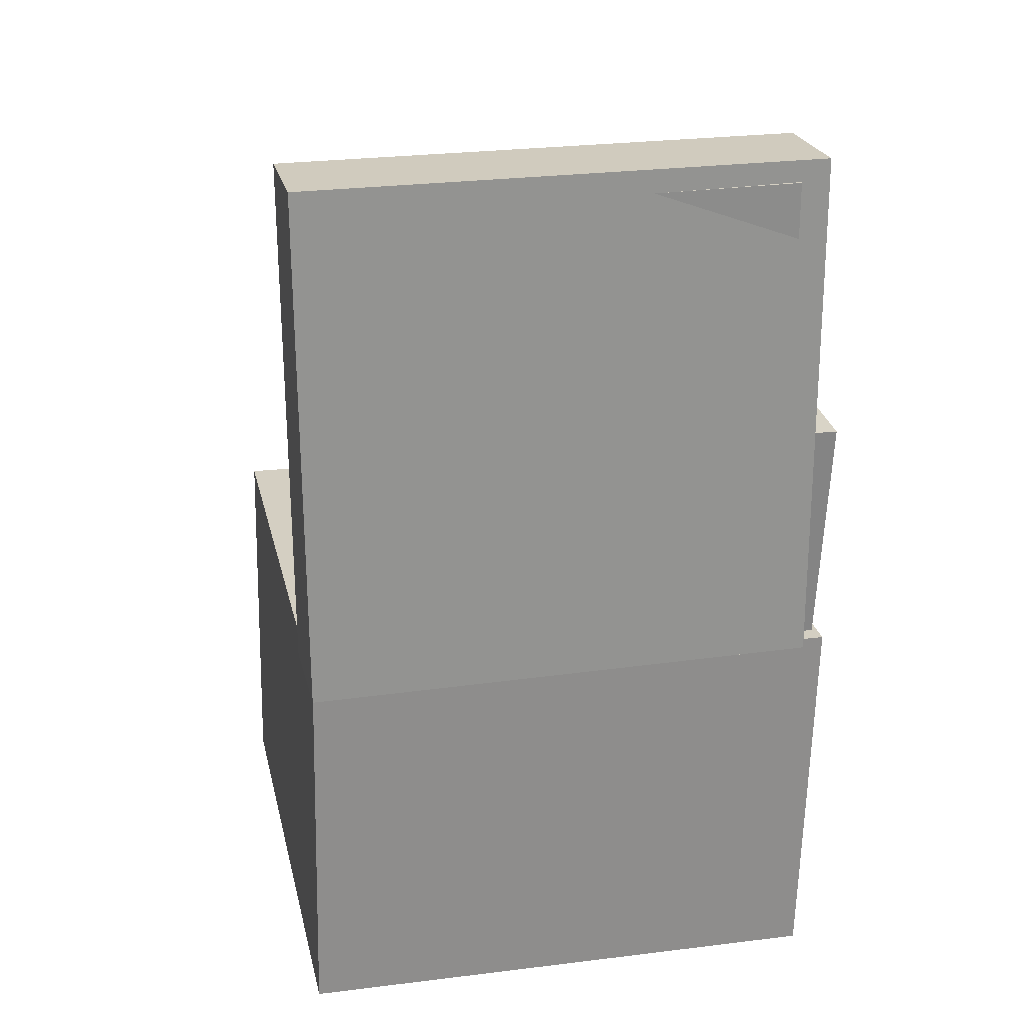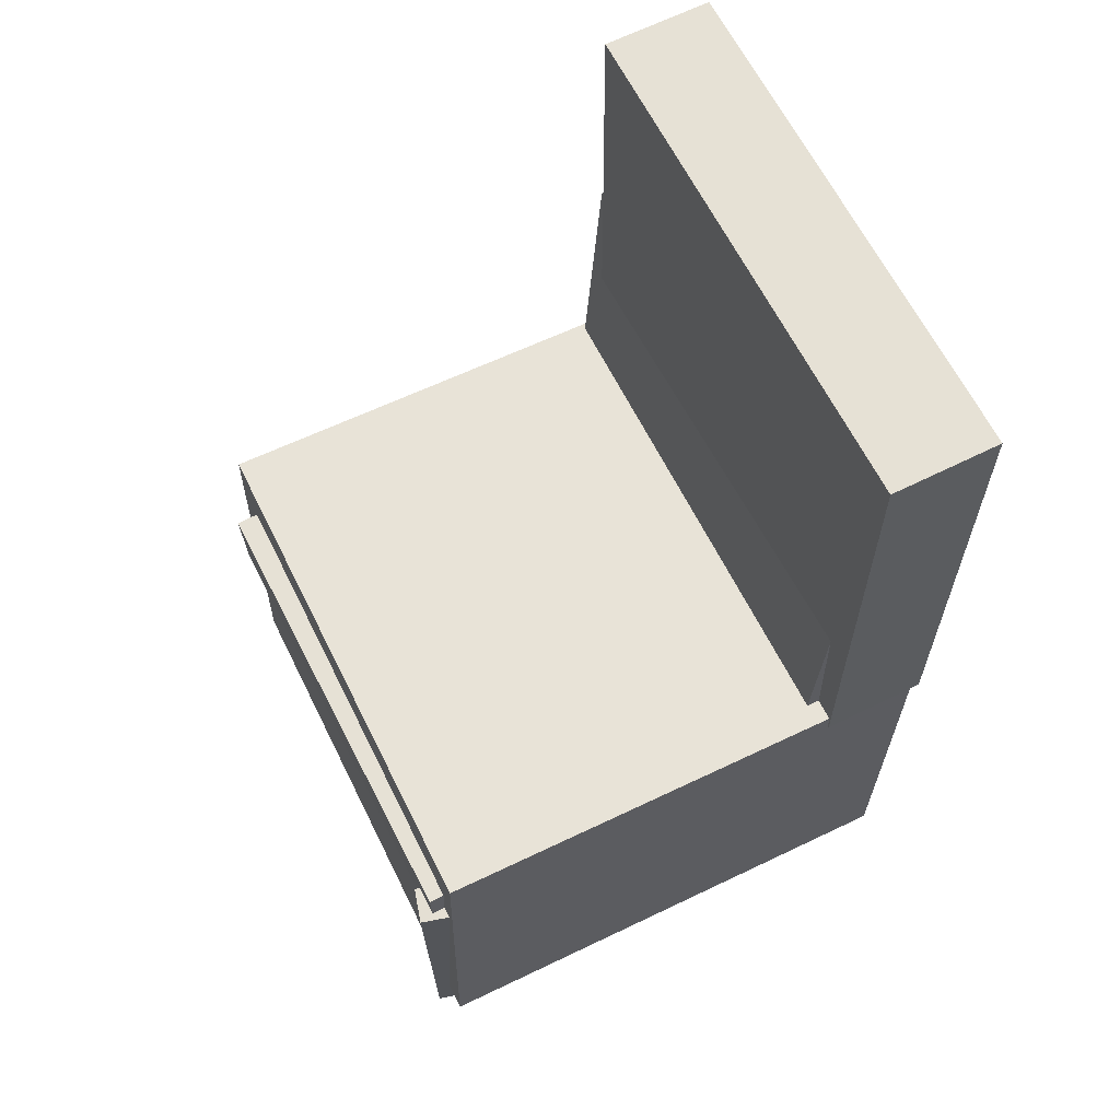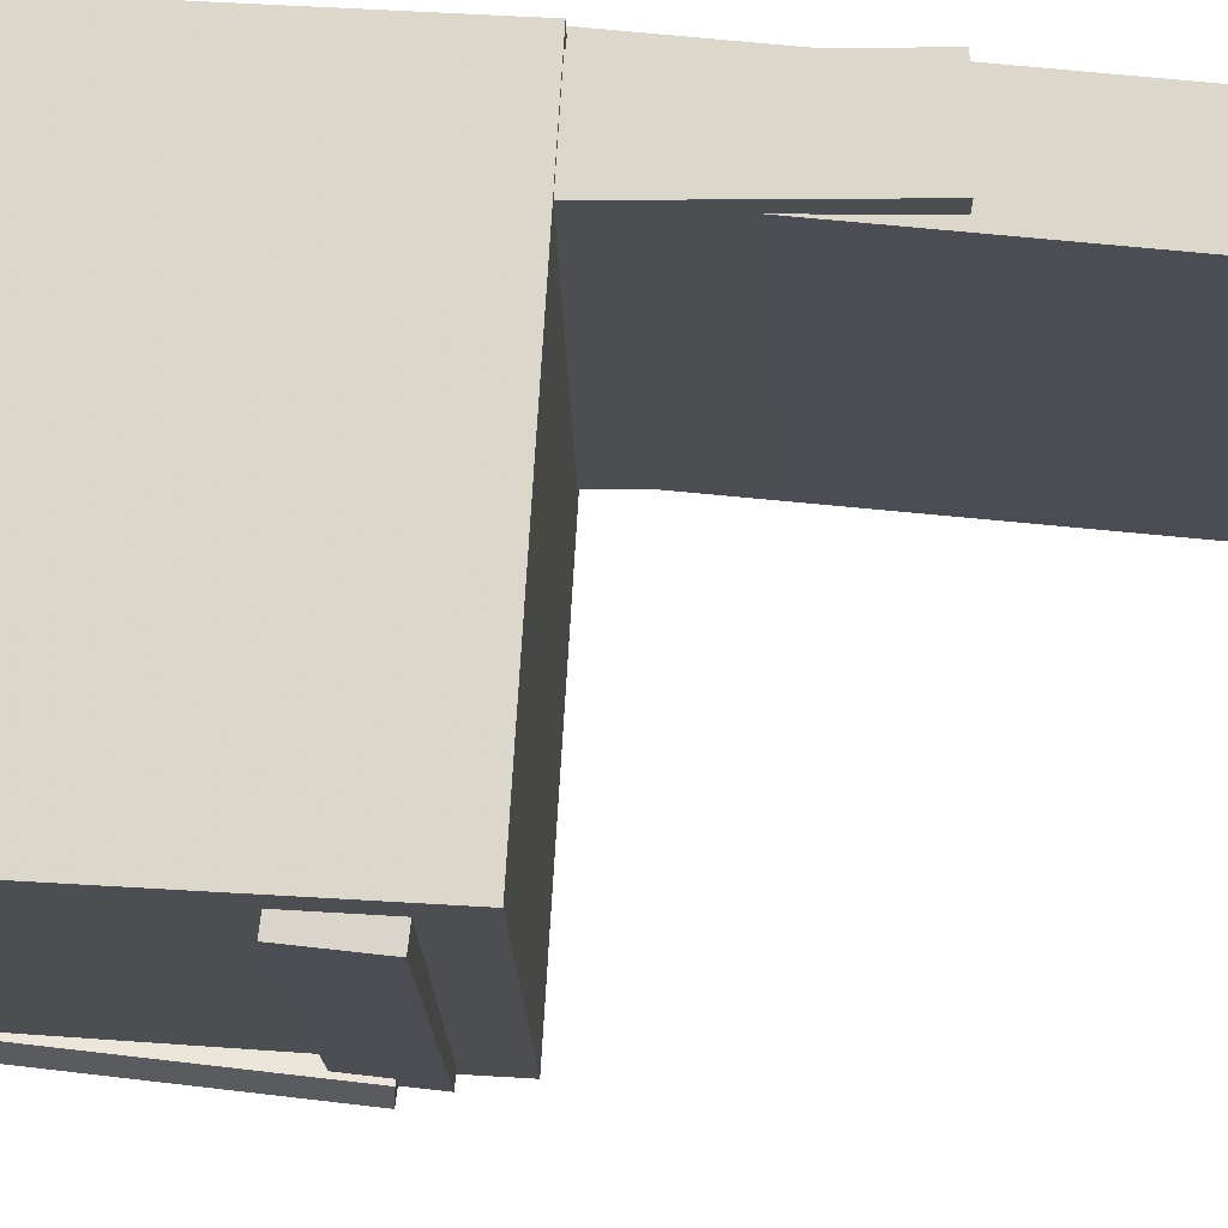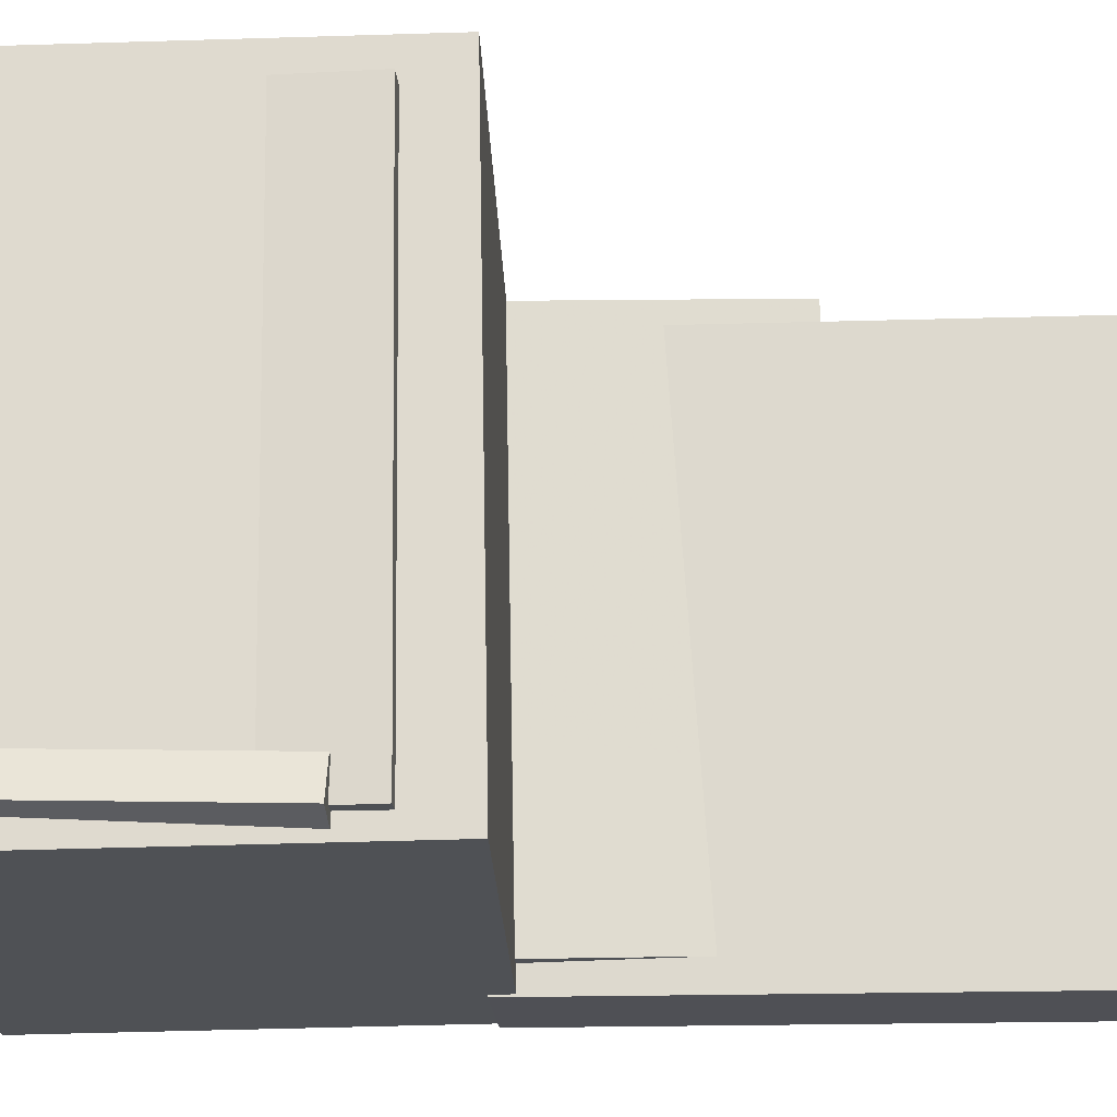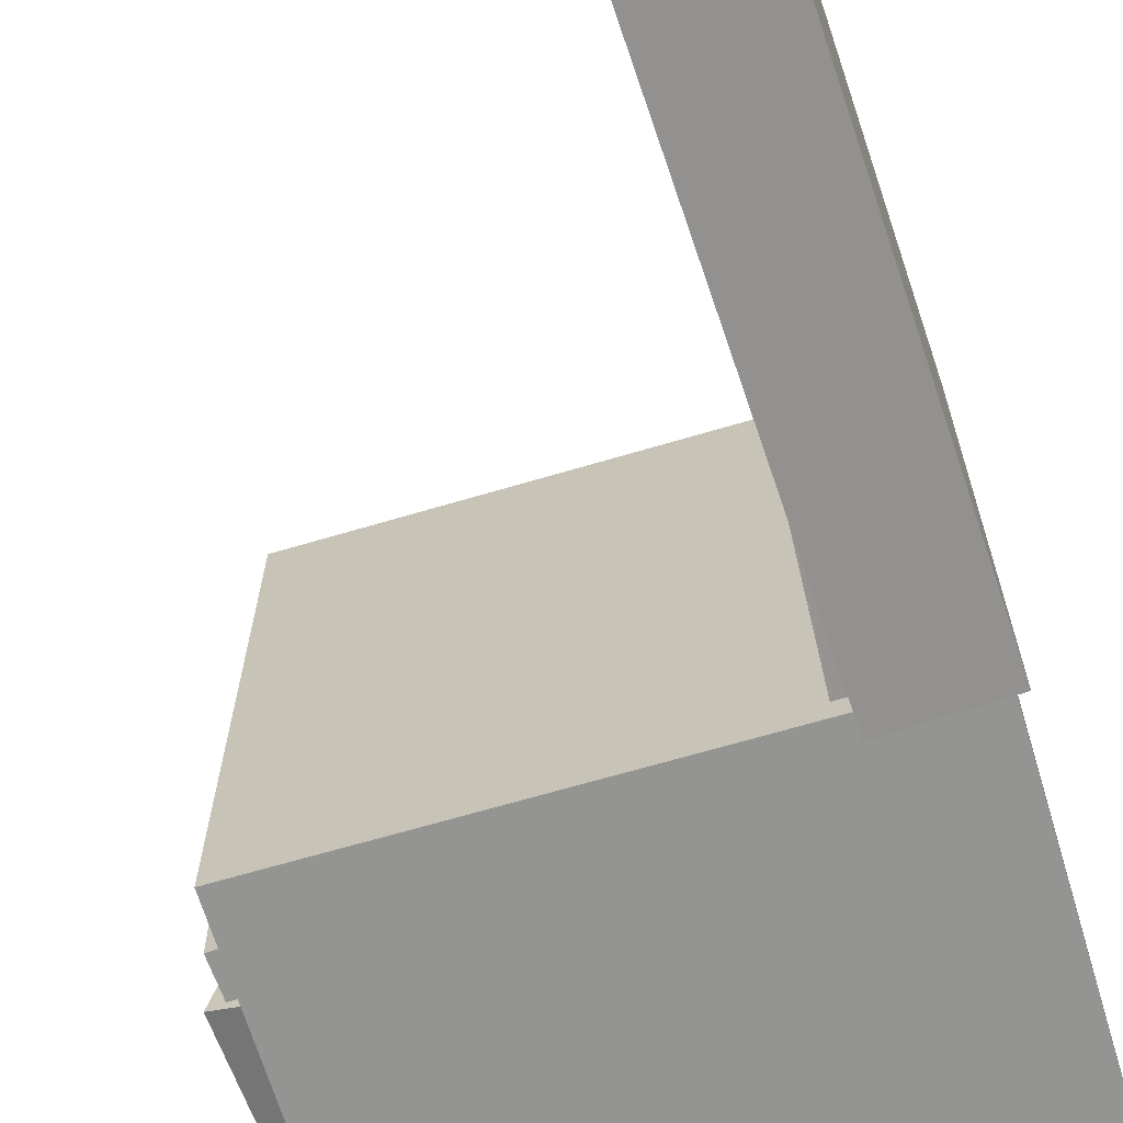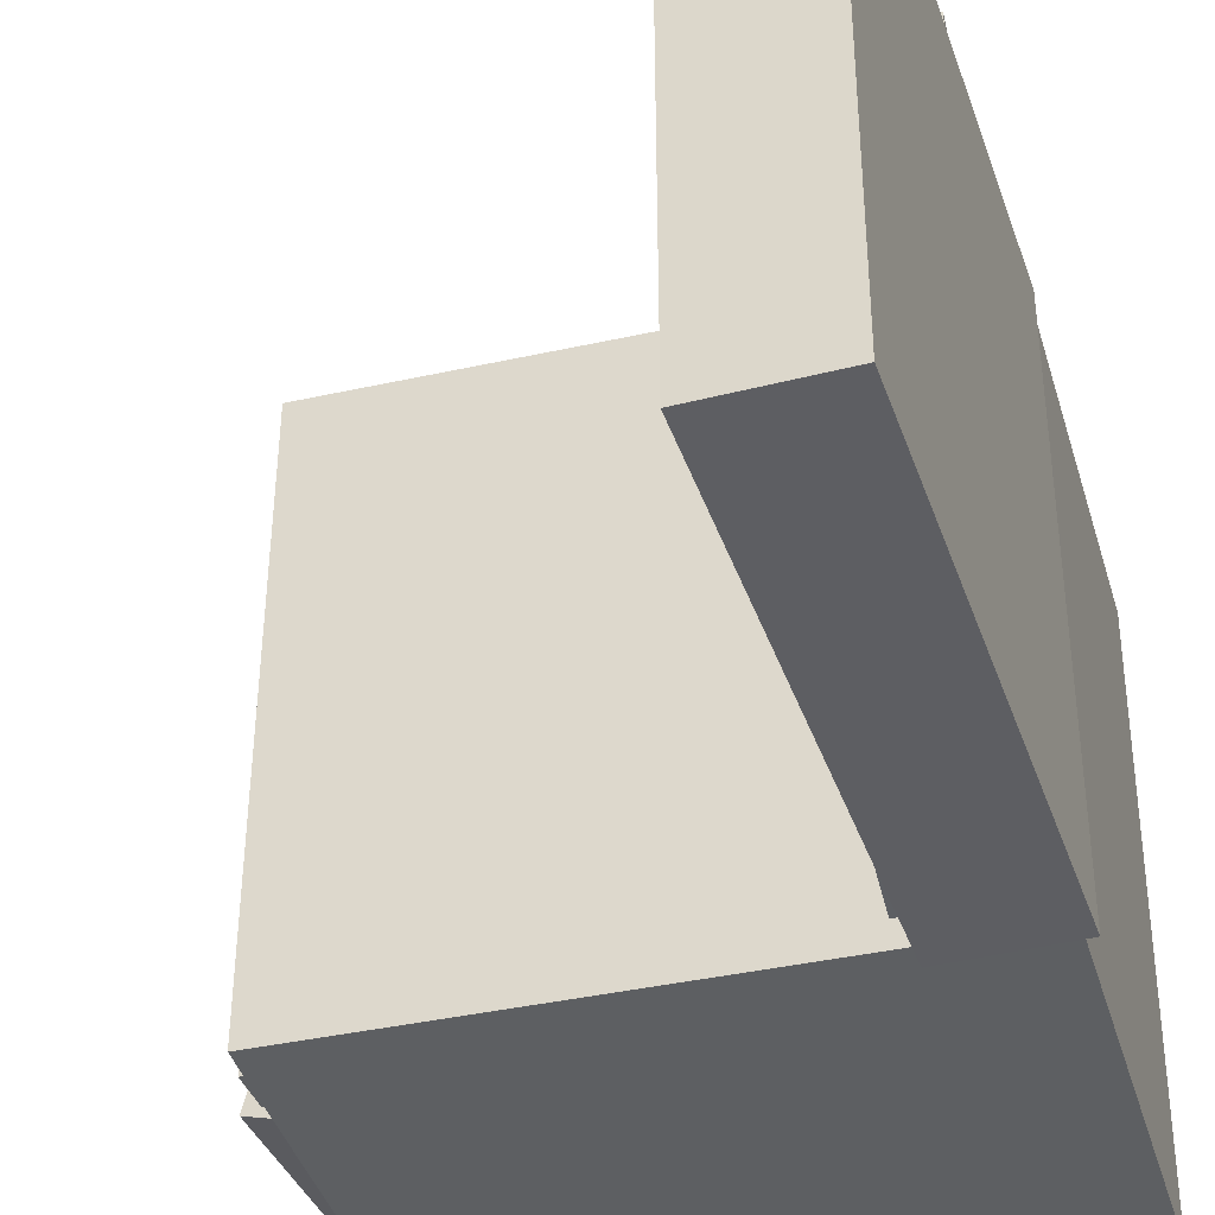
<metadata>
{"format":"obj","ext":"obj","renderer":"f3d","projection":"perspective","resolution":1024,"background":"white","views":[{"elev":24.2,"azim":-102.8,"up":"+Y"},{"elev":63.9,"azim":153.7,"up":"+Y"},{"elev":73.3,"azim":94.8,"up":"+Z"},{"elev":-19.6,"azim":92.9,"up":"+Z"},{"elev":-66.1,"azim":-161.9,"up":"+Z"},{"elev":-38.7,"azim":-162.8,"up":"+Z"}]}
</metadata>
<code>
v -0.2265 0.3474 -0.1625
v -0.2312 0.3523 0.1802
v -0.17 0.3491 -0.1618
v -0.1747 0.3541 0.181
v -0.2207 0.1623 -0.1598
v -0.2254 0.1673 0.1829
v -0.1641 0.1641 -0.159
v -0.1689 0.169 0.1837
f 1.0 7.0 5.0
f 1.0 3.0 7.0
f 1.0 4.0 3.0
f 1.0 2.0 4.0
f 3.0 8.0 7.0
f 3.0 4.0 8.0
f 5.0 7.0 8.0
f 5.0 8.0 6.0
f 1.0 5.0 6.0
f 1.0 6.0 2.0
f 2.0 6.0 8.0
f 2.0 8.0 4.0
v -0.05187 -0.133 -0.1937
v -0.04637 -0.1375 0.1966
v -0.04998 -0.06648 -0.1929
v -0.04448 -0.07096 0.1973
v 0.2084 -0.1404 -0.1974
v 0.2139 -0.1448 0.1928
v 0.2103 -0.07381 -0.1967
v 0.2158 -0.07829 0.1935
f 9.0 15.0 13.0
f 9.0 11.0 15.0
f 9.0 12.0 11.0
f 9.0 10.0 12.0
f 11.0 16.0 15.0
f 11.0 12.0 16.0
f 13.0 15.0 16.0
f 13.0 16.0 14.0
f 9.0 13.0 14.0
f 9.0 14.0 10.0
f 10.0 14.0 16.0
f 10.0 16.0 12.0
v -0.1436 0.3677 -0.2142
v -0.1425 0.3685 0.2035
v -0.1482 -0.05298 -0.2133
v -0.1472 -0.05211 0.2044
v -0.2301 0.3686 -0.214
v -0.2291 0.3695 0.2037
v -0.2348 -0.05202 -0.2131
v -0.2337 -0.05115 0.2046
f 17.0 23.0 21.0
f 17.0 19.0 23.0
f 17.0 20.0 19.0
f 17.0 18.0 20.0
f 19.0 24.0 23.0
f 19.0 20.0 24.0
f 21.0 23.0 24.0
f 21.0 24.0 22.0
f 17.0 21.0 22.0
f 17.0 22.0 18.0
f 18.0 22.0 24.0
f 18.0 24.0 20.0
v 0.1732 -0.3789 -0.2022
v 0.1803 -0.1044 -0.211
v 0.2147 -0.3796 -0.1907
v 0.2218 -0.1051 -0.1995
v 0.1655 -0.3778 -0.1743
v 0.1725 -0.1033 -0.1831
v 0.207 -0.3785 -0.1628
v 0.2141 -0.104 -0.1716
f 25.0 31.0 29.0
f 25.0 27.0 31.0
f 25.0 28.0 27.0
f 25.0 26.0 28.0
f 27.0 32.0 31.0
f 27.0 28.0 32.0
f 29.0 31.0 32.0
f 29.0 32.0 30.0
f 25.0 29.0 30.0
f 25.0 30.0 26.0
f 26.0 30.0 32.0
f 26.0 32.0 28.0
v -0.229 0.1516 -0.1896
v -0.2298 0.1426 0.2232
v -0.1531 0.1578 -0.1893
v -0.1539 0.1487 0.2235
v -0.2053 -0.1416 -0.196
v -0.2062 -0.1506 0.2168
v -0.1294 -0.1354 -0.1957
v -0.1302 -0.1445 0.2171
f 33.0 39.0 37.0
f 33.0 35.0 39.0
f 33.0 36.0 35.0
f 33.0 34.0 36.0
f 35.0 40.0 39.0
f 35.0 36.0 40.0
f 37.0 39.0 40.0
f 37.0 40.0 38.0
f 33.0 37.0 38.0
f 33.0 38.0 34.0
f 34.0 38.0 40.0
f 34.0 40.0 36.0
v -0.2284 -0.04638 0.2237
v -0.221 -0.3571 0.2181
v 0.1965 -0.03637 0.2242
v 0.2038 -0.3471 0.2186
v -0.228 -0.03856 -0.2117
v -0.2206 -0.3492 -0.2173
v 0.1969 -0.02855 -0.2112
v 0.2042 -0.3392 -0.2168
f 41.0 47.0 45.0
f 41.0 43.0 47.0
f 41.0 44.0 43.0
f 41.0 42.0 44.0
f 43.0 48.0 47.0
f 43.0 44.0 48.0
f 45.0 47.0 48.0
f 45.0 48.0 46.0
f 41.0 45.0 46.0
f 41.0 46.0 42.0
f 42.0 46.0 48.0
f 42.0 48.0 44.0

</code>
